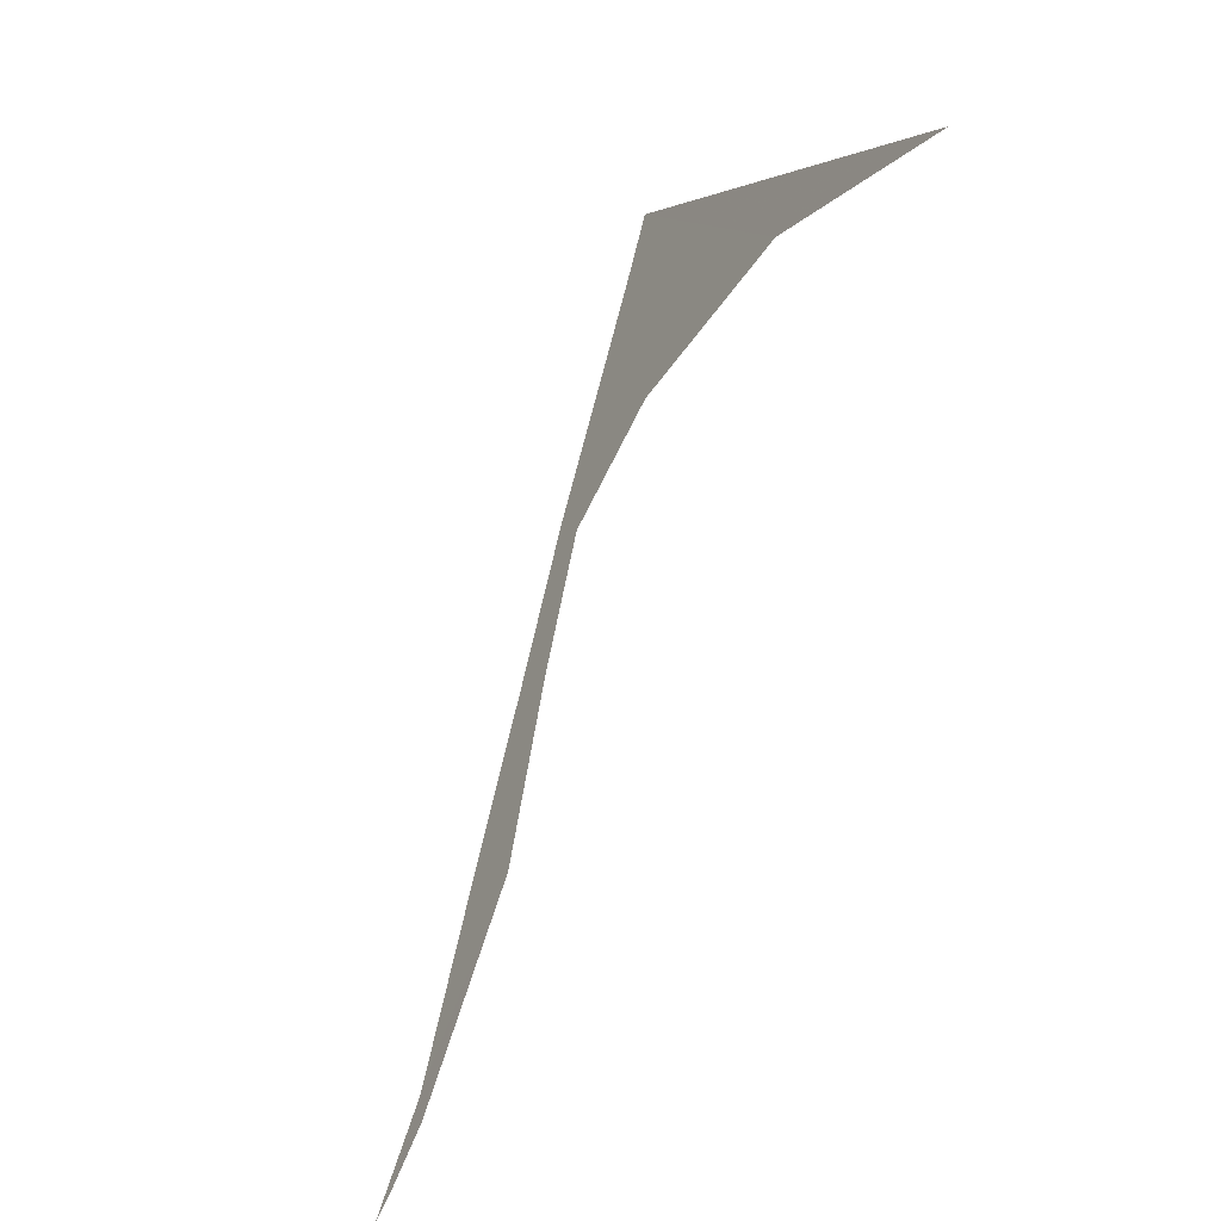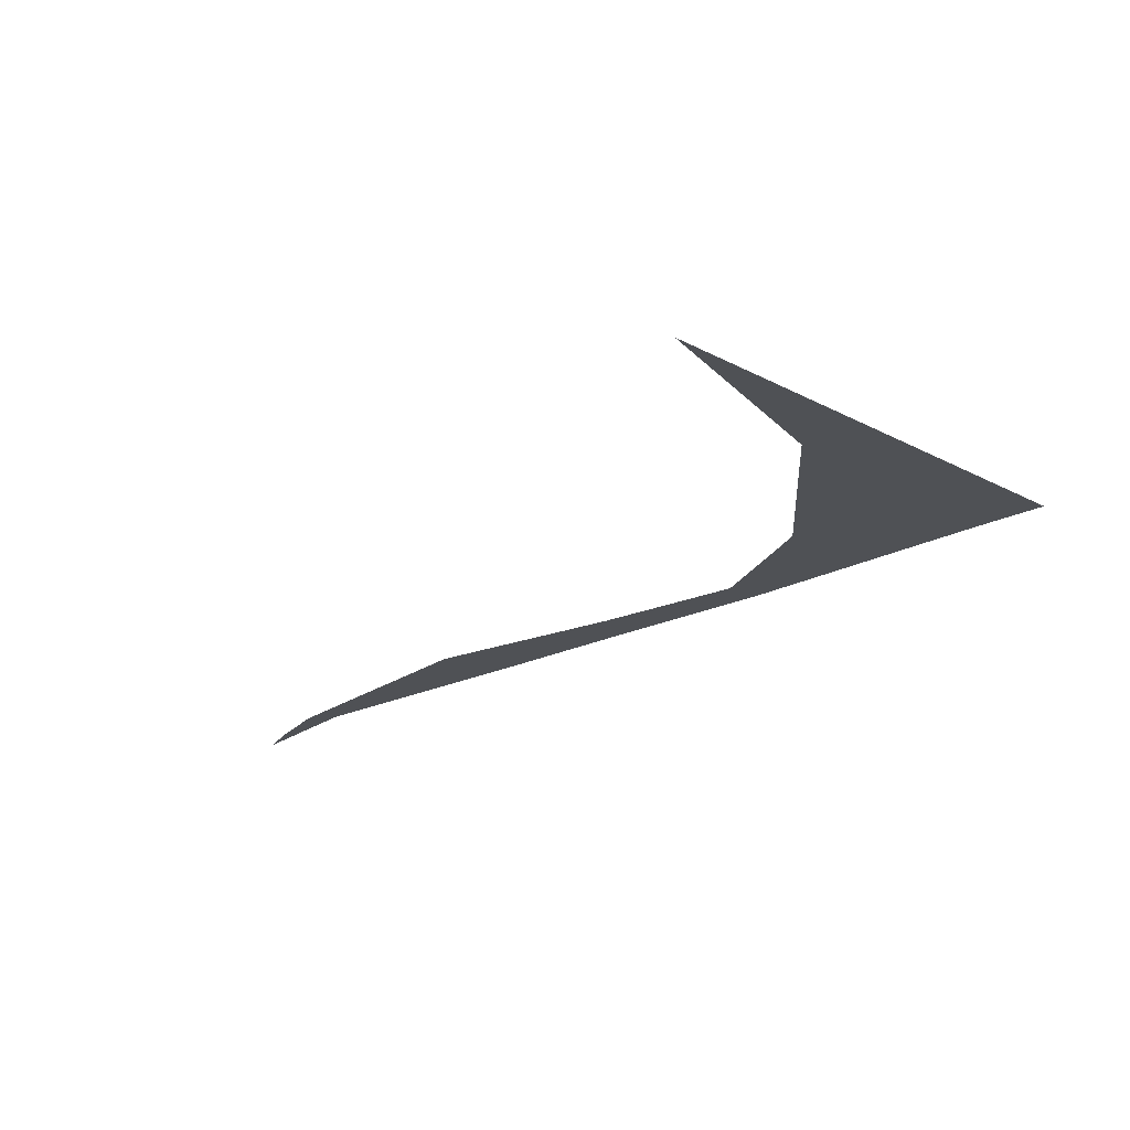
<metadata>
{"format":"obj","ext":"obj","renderer":"f3d","projection":"perspective","resolution":1024,"background":"white","views":[{"elev":44.7,"azim":119.7,"up":"+Z"},{"elev":39.9,"azim":-149.1,"up":"+Z"}]}
</metadata>
<code>
v 22.93 45.5 27.81
v 22.88 45.51 27.88
v 22.78 45.53 28
v 22.37 45.5 28.37
v 22 45.38 28.57
v 21.73 45.3 28.73
v 21.55 45.37 29
v 21.44 45.6 29.44
v 21.53 45.98 29.89
v 21.09 45.11 29.09
v 21.23 45.14 29
v 21.68 45.23 28.68
v 22 45.31 28.47
v 22.28 45.38 28.28
v 22.73 45.49 28
f 2 1 15
f 3 15 4
f 2 15 3
f 13 12 6
f 14 13 5
f 6 12 7
f 11 10 8
f 8 10 9
f 11 8 7
f 12 11 7
f 14 5 4
f 13 6 5
f 15 14 4

</code>
